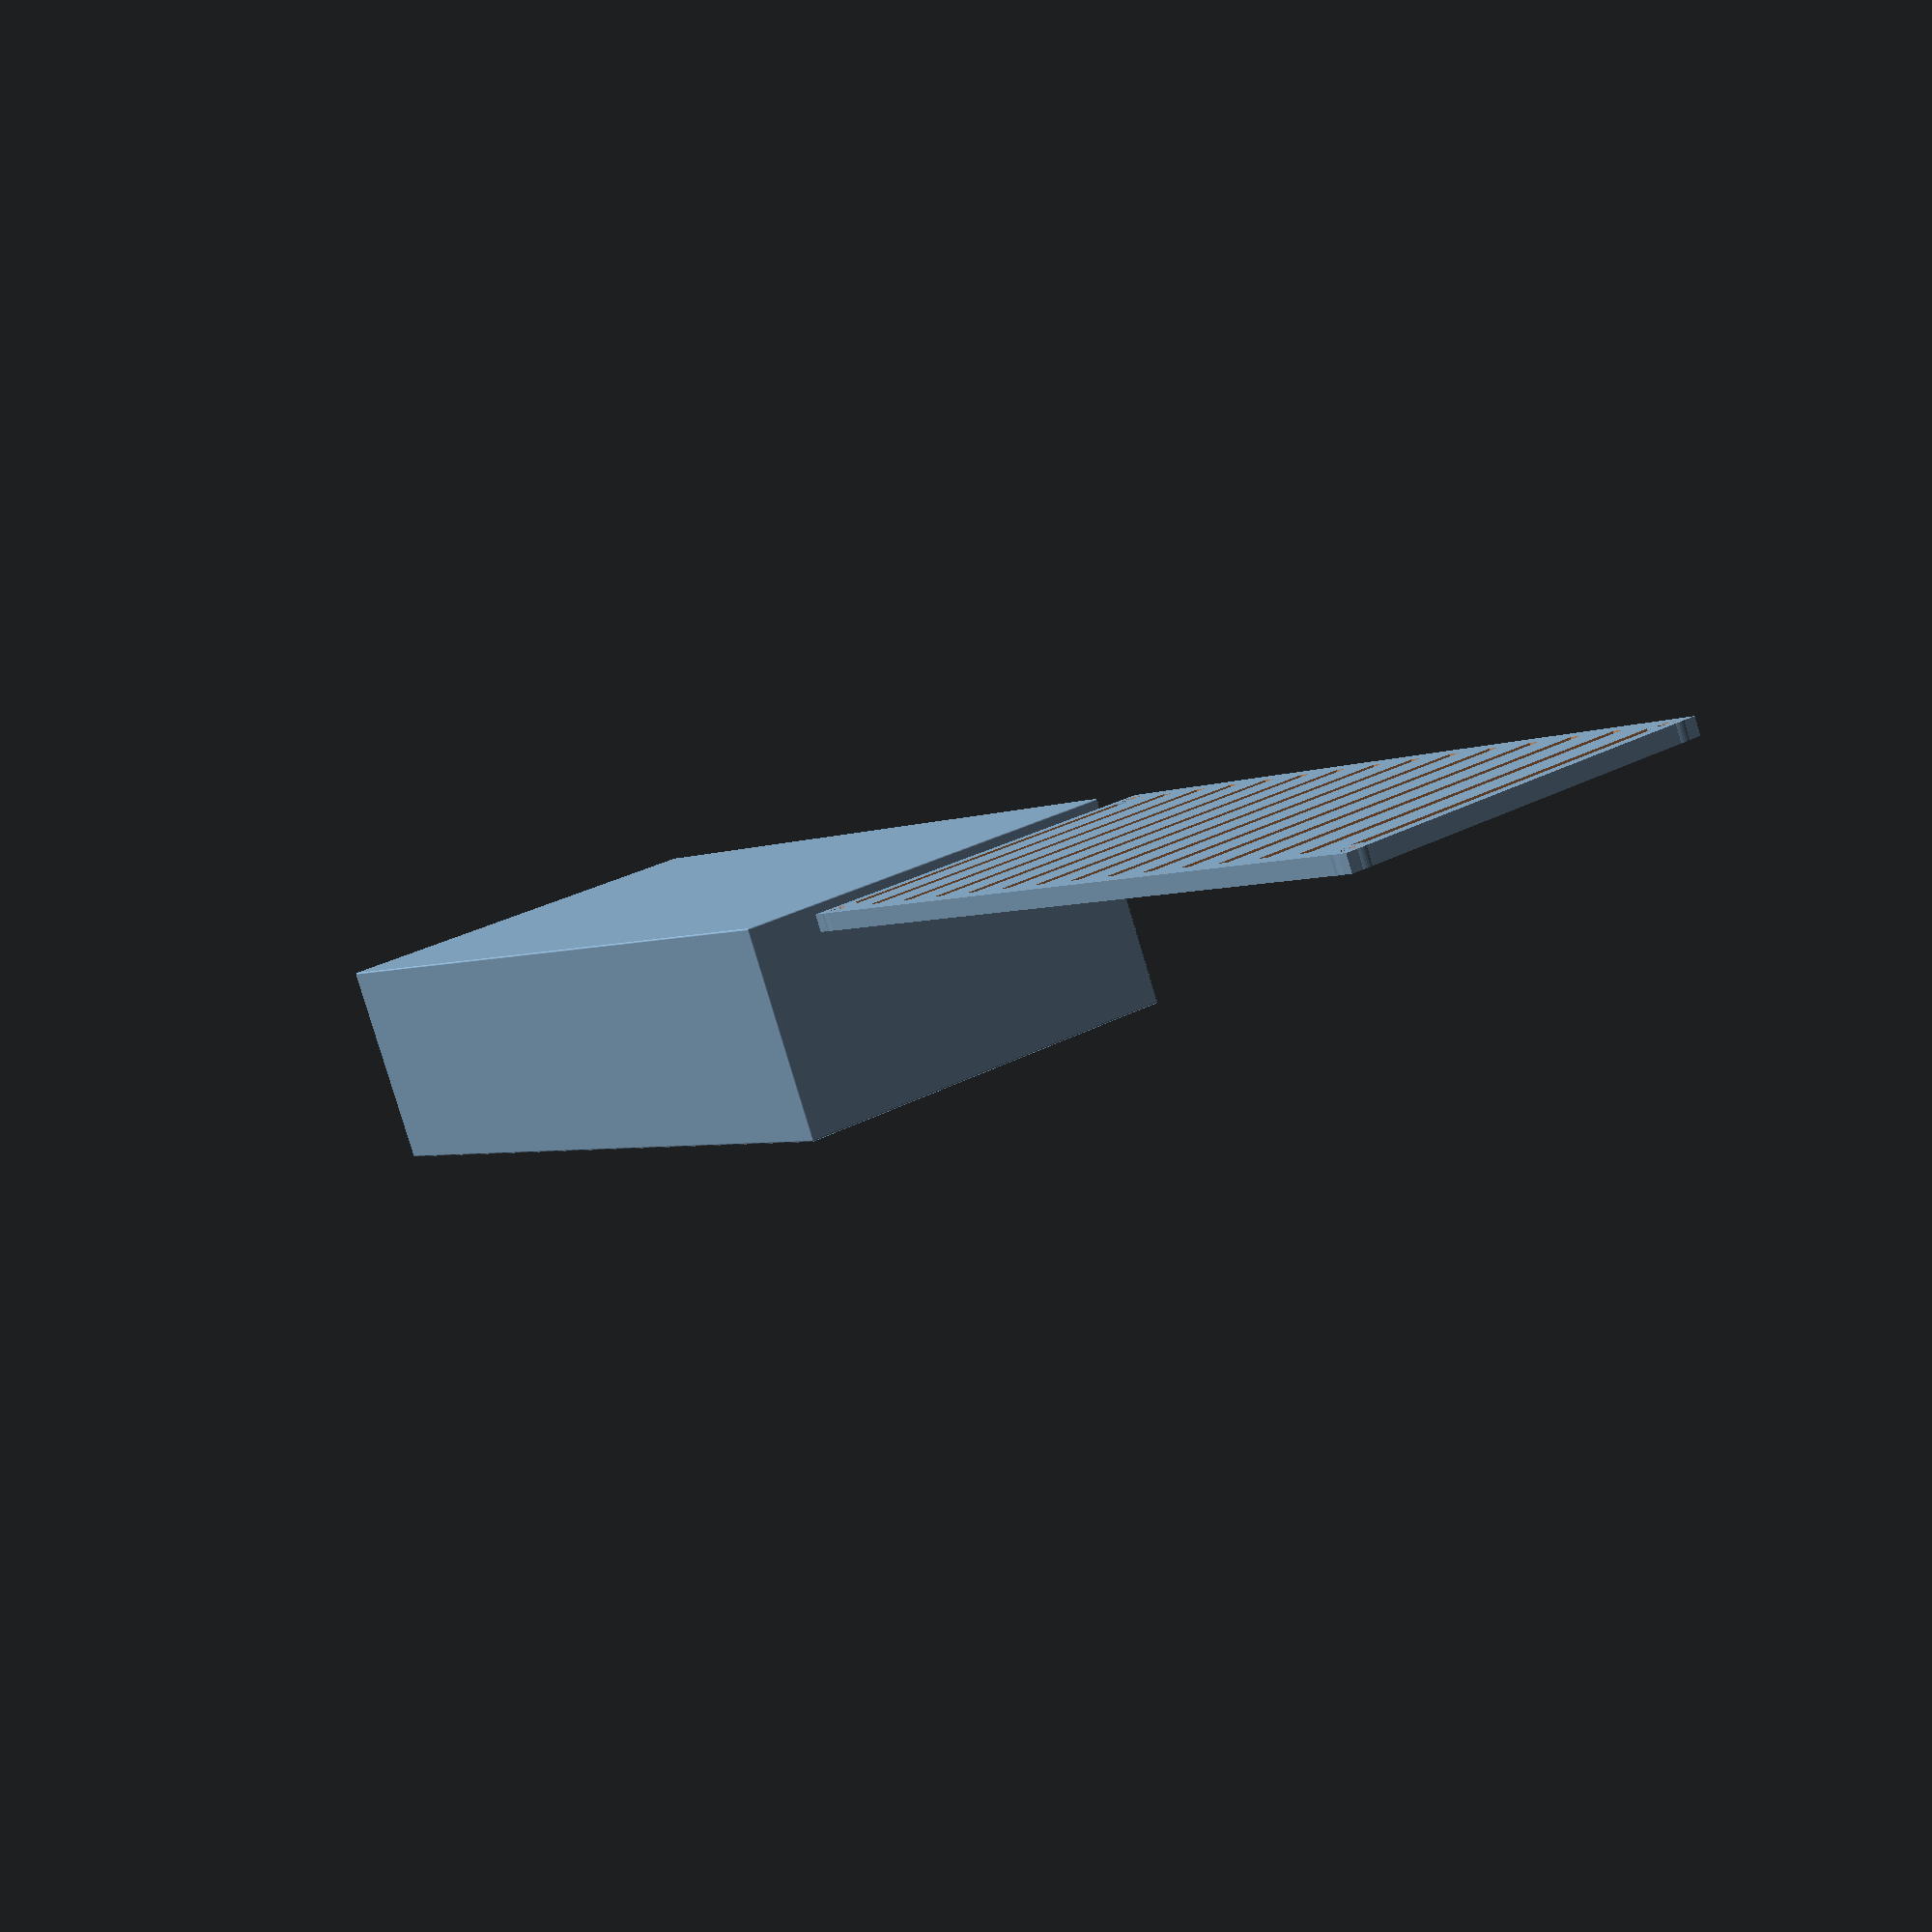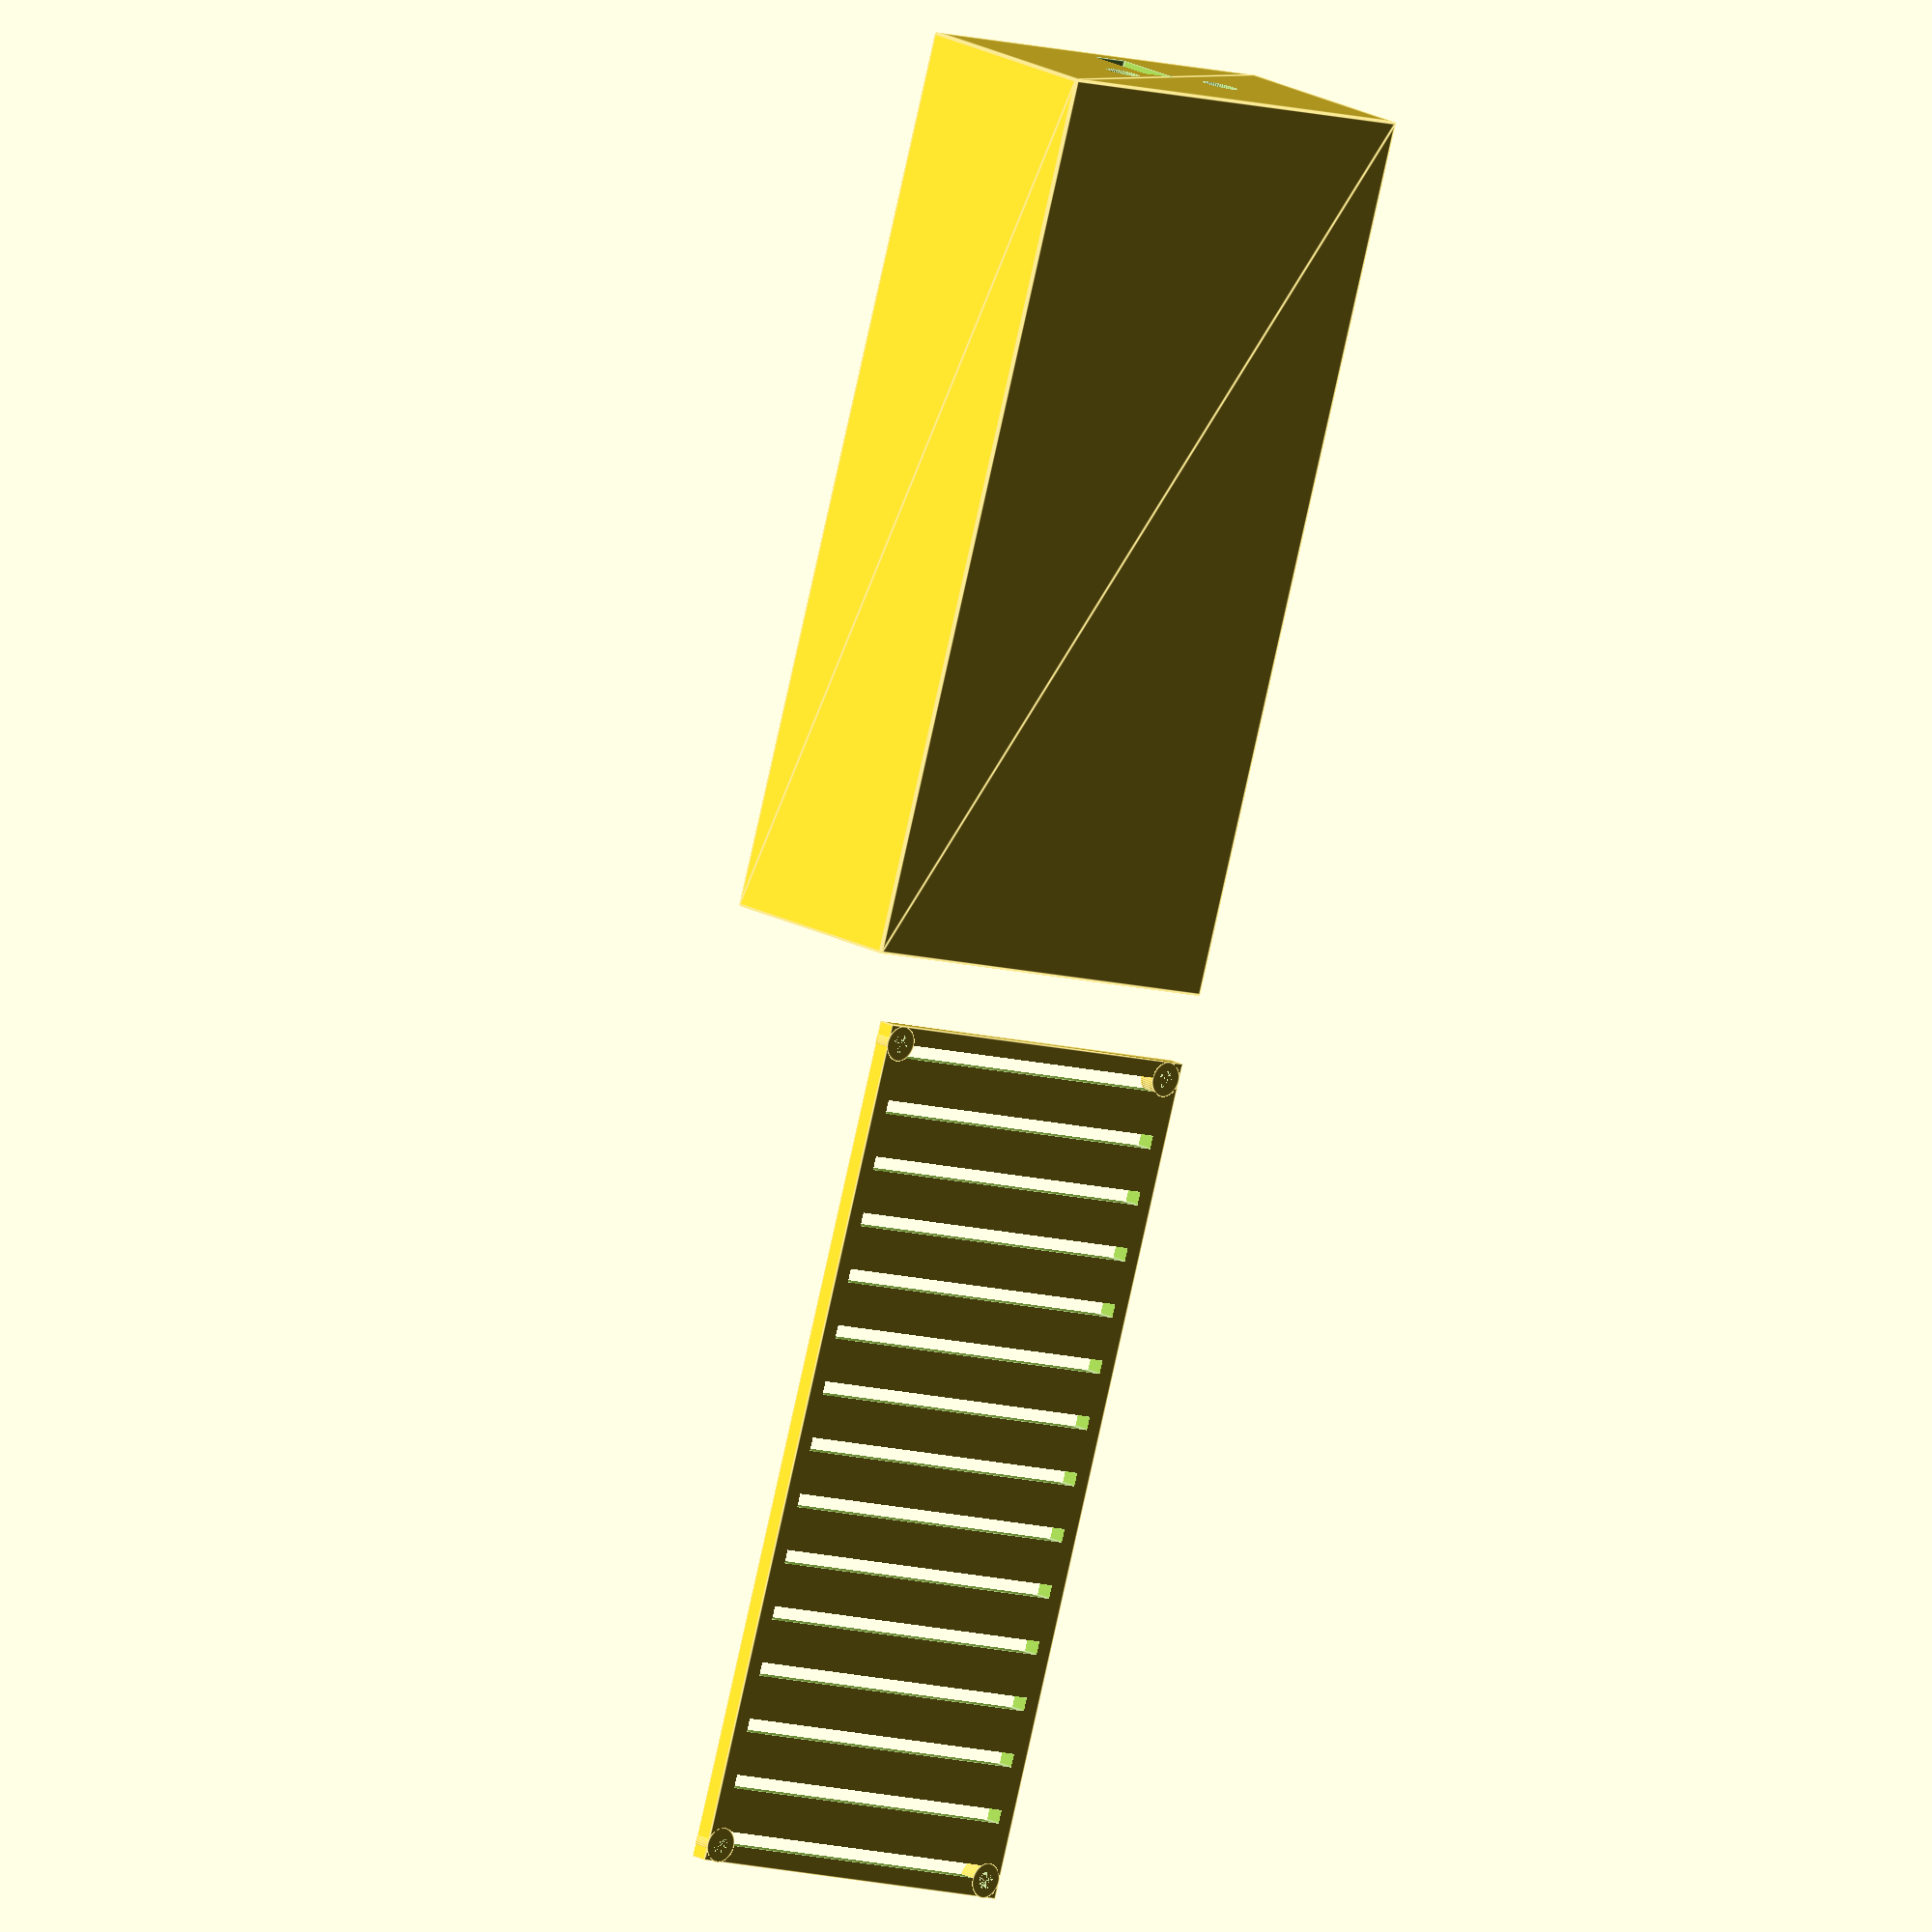
<openscad>
/* [Internal dimensions of the box] */
inner_length_between_posts_mm = 220;      // mm, interior length (long side)
inner_width_excluding_standoff_mm = 110;       // mm, interior width (short side)
inner_height_excluding_standoff_mm = 50;       // mm, interior height
standoff_thickness_mm = 2;
standoff_height_mm = 5;

/* [Wall thickness of the box and lid] */
wall_thickness_mm = 5;   // cm (5 mm)

/* [Vents on the lid] */
vent_count = 15;        // Number of vents
vent_thickness_mm = 2;      // mm, thickness of vents height


/* [Cable holes on the small end of the box] */
left_cable_hole_diameter_mm = 10;      // mm, diameter of holes on box end
right_cable_hole_diameter_mm = 10;      // mm, diameter of holes on box end
left_cable_hole_radius = left_cable_hole_diameter_mm / 2;  // radius for convenience
right_cable_hole_radius = right_cable_hole_diameter_mm / 2;  // radius for convenience

/* [Corner posts inside the box and on the lid] */
post_diameter_mm = 10;         // mm, diameter of vertical posts
post_radius = post_diameter_mm / 2;
screw_hole_diameter_mm = 5;  // mm, diameter of holes inside posts
screw_hole_radius = screw_hole_diameter_mm / 2;

/* PSU sits between posts on the long edge */
inner_length = inner_length_between_posts_mm + 2 * post_diameter_mm+0.1;

/* Widen inner_width  and inner_height to accomodate 5mm stand offs */
inner_width = inner_width_excluding_standoff_mm + 1;
inner_height = inner_height_excluding_standoff_mm + 0.5;

/* [Calculate the outer dimensions to include walls] */
outer_length = inner_length + 2 * wall_thickness_mm;
outer_width = inner_width + 2 * wall_thickness_mm;
outer_height = inner_height + wall_thickness_mm;  // base wall thickness added to height

/* Post height equals outer box height */
post_height = outer_height;

/* [Switch hole on the small end wall] */
switch_shape = 1; // [0:None, 1:Rectangular, 2:Circular]
switch_hole_width_mm = 10;       // mm, hole width along width (y-axis)
switch_hole_height_mm = 20;      // mm, hole height along height (z-axis)

/* [Rendering Option] */
render_lid = 1; // [0:No, 1:Yes]
render_box = 1; // [0:No, 1:Yes]
rounded_box = 1; // [0:No, 1:Yes]

module roundedCube(size=[10,10,10], r=1, center=false) {
    minkowski() {
        cube(size , center=center);
        sphere(r=0.5, $fn=32);
    }
}

lid_corners = rounded_box ? [
            [post_radius, post_radius],                          // Front-left
            [post_radius, inner_width - post_radius],            // Back-left
            [inner_length - post_radius, post_radius],           // Front-right
            [inner_length - post_radius, inner_width - post_radius] // Back-right
        ] : [
            [wall_thickness_mm + post_radius, wall_thickness_mm + post_radius],                          // Front-left
            [wall_thickness_mm + post_radius, wall_thickness_mm + inner_width - post_radius],            // Back-left
            [wall_thickness_mm + inner_length - post_radius, wall_thickness_mm + post_radius],           // Front-right
            [wall_thickness_mm + inner_length - post_radius, wall_thickness_mm + inner_width - post_radius] // Back-right
        ];
corners =  [
            [wall_thickness_mm + post_radius, wall_thickness_mm + post_radius],                          // Front-left
            [wall_thickness_mm + post_radius, wall_thickness_mm + inner_width - post_radius],            // Back-left
            [wall_thickness_mm + inner_length - post_radius, wall_thickness_mm + post_radius],           // Front-right
            [wall_thickness_mm + inner_length - post_radius, wall_thickness_mm + inner_width - post_radius] // Back-right
        ];

module box_body() {
    union() {
        difference() {
            // Construct the outer shell of the box
            if(rounded_box) {
            roundedCube([outer_length, outer_width, outer_height+5]);
            } else {
            cube([outer_length, outer_width, outer_height]);
            }

            // Hollow out the inside of the box with some extra margin on height (+1 cm)
            translate([wall_thickness_mm, wall_thickness_mm, wall_thickness_mm])
                cube([inner_length, inner_width, outer_height+wall_thickness_mm ]);

            // Subtract two circular holes on the small end wall, rotated to face correctly
            union() {
                rotate([0, 90, 0]){
                    translate([
                        -outer_height/2,                                    // Slightly offset outside small end
                        wall_thickness_mm + inner_width / 3,     // 1/3 along width
                        outer_height / 2     // Halfway up height
                    ])
                    cylinder(h=outer_width + 2, r=right_cable_hole_radius, center=true, $fn=50);
                }
                rotate([0, 90, 0]){
                    translate([
                        -outer_height/2,
                        wall_thickness_mm + 2 * inner_width / 3, // 2/3 along width
                        wall_thickness_mm + inner_height / 2
                    ])
                    cylinder(h=outer_width + 2, r=left_cable_hole_radius, center=true, $fn=50);
                }
            }

                if(switch_shape) {
                 if(switch_shape==2) {
                     translate([wall_thickness_mm/2,outer_width/2,outer_height*0.75])
                     rotate([0,90,0])
                    scale([1,switch_hole_width_mm/switch_hole_height_mm,1])
                        cylinder(h=wall_thickness_mm+2, r=switch_hole_height_mm/2, center=true);
                } else {
                   translate([
                    -0.5,                  // Positioned at small end face, slightly inside
                    outer_width / 2 - switch_hole_width_mm / 2,  // Centered halfway across width
                    outer_height*0.75-switch_hole_height_mm/2                    // Positioned at about 3/4 height (approximate)
                   ])

                  cube([
                    wall_thickness_mm+2,                      // 1 cm wide along width
                    switch_hole_width_mm+2,                     // 2 cm tall along height
                    switch_hole_height_mm+2                    // Depth enough to cut through wall thickness
                  ]);
                }
                }
        }

        // Add vertical cylindrical posts on all four interior corners with internal holes
        cylinder_diameter = post_diameter_mm;
        cylinder_radius = cylinder_diameter / 2;
        height = outer_height;  // Height for all posts

        // Positions for the four posts at each interior corner


        // Create each post as a solid cylinder with a smaller cylindrical hole inside starting halfway down
        for (pos = corners) {
            difference() {
                // Solid vertical post
                translate([pos[0], pos[1], 0])
                    cylinder(h=height, r=cylinder_radius, center=false, $fn=50);
                // Hole inside post, starting at half height through to the bottom with extra margin
                translate([pos[0], pos[1], height / 2])
                    cylinder(h=height / 2 + 1, r=screw_hole_radius, center=false, $fn=50);
            }
        }
    }
    // Add internal standoffs/ridges
   standoffs();
}




module standoffs() {
    // Mid-width standoff running full length (X-axis), touching both long walls
    translate([wall_thickness_mm, 
               wall_thickness_mm + inner_width/2 - standoff_thickness_mm/2, 
               wall_thickness_mm])
        cube([inner_length, standoff_thickness_mm, standoff_height_mm]);

    // 1/3rd length standoff running full width (Y-axis), extended into both side walls
        difference() {
            translate([wall_thickness_mm + inner_length/3 -   standoff_thickness_mm/2, 
                0,  // start at outer Y=0 wall
                wall_thickness_mm]) 
                    cube([standoff_thickness_mm, outer_width, inner_height]);
            translate([wall_thickness_mm + inner_length/3 - standoff_thickness_mm/2-0.1, 
                standoff_height_mm+wall_thickness_mm, 
                wall_thickness_mm + standoff_height_mm])
                    cube([standoff_thickness_mm+0.2, inner_width - 2 * standoff_height_mm, inner_height - standoff_height_mm+0.1]);
            }



    // 2/3rd length standoff running full width (Y-axis), extended into both side walls
        difference() {
            translate([wall_thickness_mm + 2*inner_length/3 - standoff_thickness_mm/2, 
                    0, 
                    wall_thickness_mm])
                cube([standoff_thickness_mm, outer_width, inner_height]);
            translate([wall_thickness_mm + 2*inner_length/3 - standoff_thickness_mm/2-0.1, 
                standoff_height_mm+wall_thickness_mm, 
                wall_thickness_mm + standoff_height_mm])
                    cube([standoff_thickness_mm+0.2, inner_width - 2 * standoff_height_mm, inner_height - standoff_height_mm+0.1]);
            }

}

module vents(length, width) {
    union() {
        total_length = length - 2 * wall_thickness_mm;

        gap_thickness_original = (total_length / vent_count) * 0.4; // Original vent gap thickness (40% of half spacing)
        wall_thickness_between = 2 * gap_thickness_original;       // Wall thickness between vents doubled for strength

        // Calculate the width of each vent to fit all vents and walls into total vent length
        vent_width = (total_length - (vent_count - 1) * wall_thickness_between) / vent_count;
    assert(vent_width > 0, "Too many vents!");

        vent_length = width - 2 * wall_thickness_mm;

        // Create each vent slot as a rectangular cutout
        for (i = [0 : vent_count - 1]) {
            x_pos = wall_thickness_mm + i * (vent_width + wall_thickness_between);
            y_pos = wall_thickness_mm;
            translate([x_pos, y_pos, -1])  // Slightly below to ensure clean cut
                cube([vent_width, vent_length, vent_thickness_mm + 20]);  // Size extending through lid thickness
        }
    }
}



module lid() {
    lid_thickness = wall_thickness_mm;
    length = rounded_box ? inner_length - 0.2 : outer_length;
    width  = rounded_box ? inner_width - 0.2  : outer_width;


    // Define corner positions for lid posts to match box posts

    difference() {
        union() {
            difference(){
                // Lid base plate

                cube([length, width, lid_thickness]);

                vents(length, width);  // Subtract vent slots from lid
            }

            // Corner cylinders on lid to match box posts
            for (pos = lid_corners) {
                translate([pos[0], pos[1], 0])
                    cylinder(h=lid_thickness, r=post_radius, center=false, $fn=50);
            }
        }


        // Holes inside lid corner posts, smaller than posts, fully through lid thickness plus margin
        screw_hole_height = lid_thickness + 1;
        for (pos = lid_corners) {
            translate([pos[0], pos[1], 0])
                cylinder(h=screw_hole_height, r=screw_hole_radius, center=false, $fn=50);
        }
    }
}

module box_with_lid_side_by_side() {

  if(render_box==1){
    // Render box at origin
    box_body();
  }

  if(render_lid==1){
    // Render lid offset to the right with a gap for visibility
    translate([outer_length + 20, 0, 0])
        lid();
  }
}

// Call the main render function to display box and lid side by side
box_with_lid_side_by_side();

</openscad>
<views>
elev=82.5 azim=123.7 roll=196.7 proj=p view=solid
elev=163.5 azim=253.4 roll=40.2 proj=o view=edges
</views>
